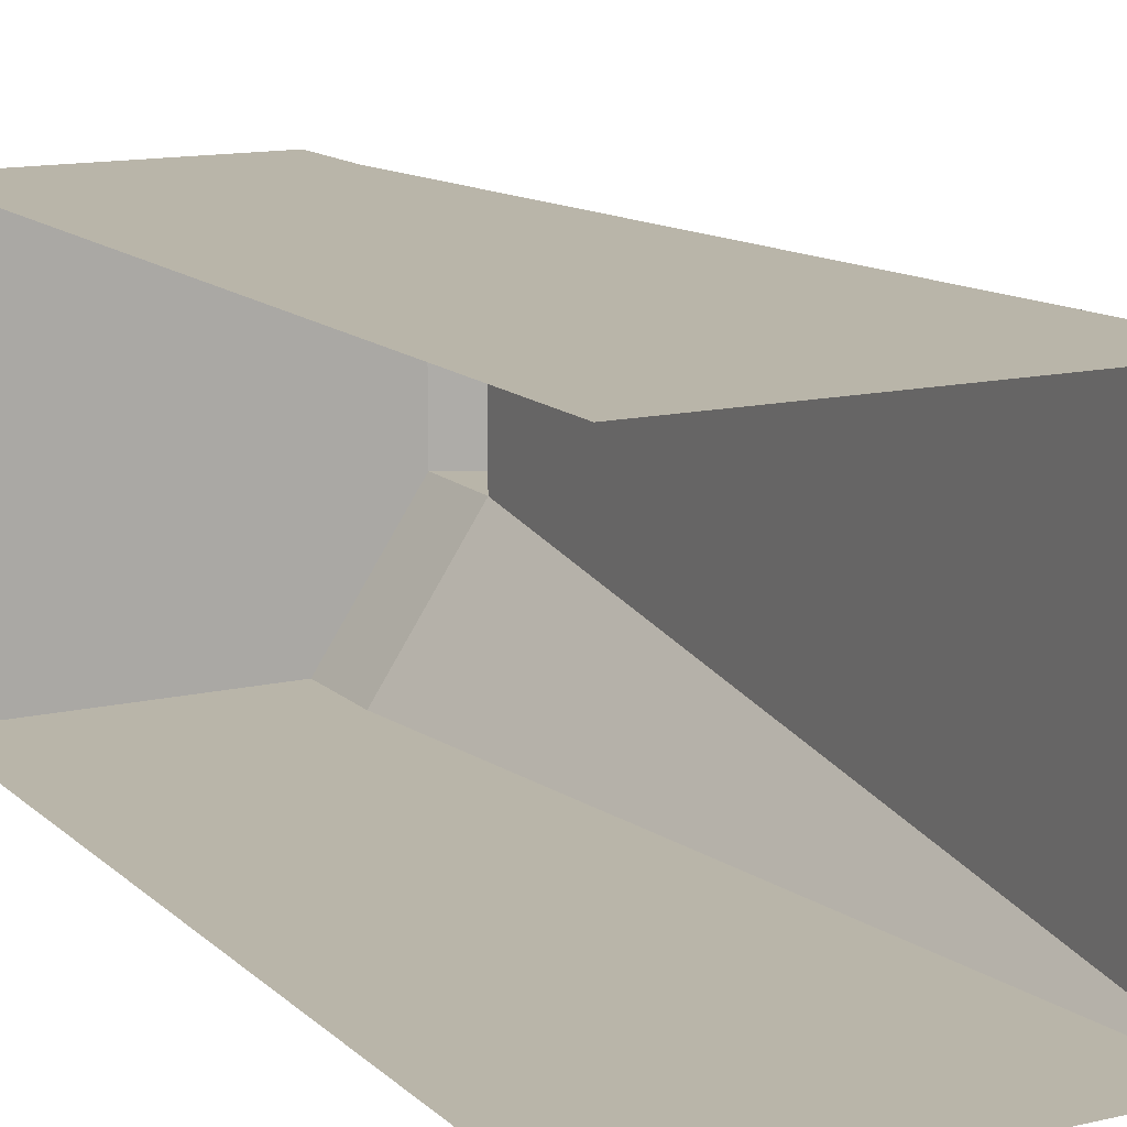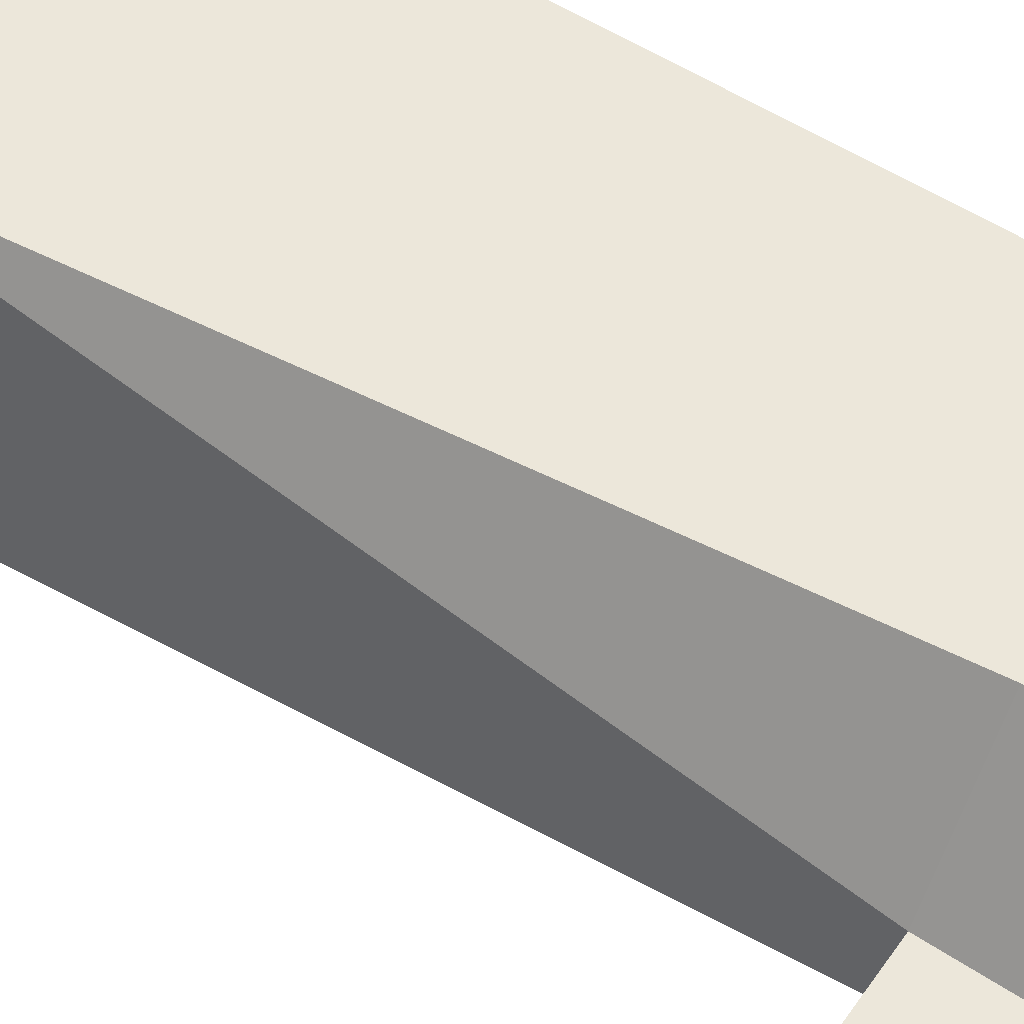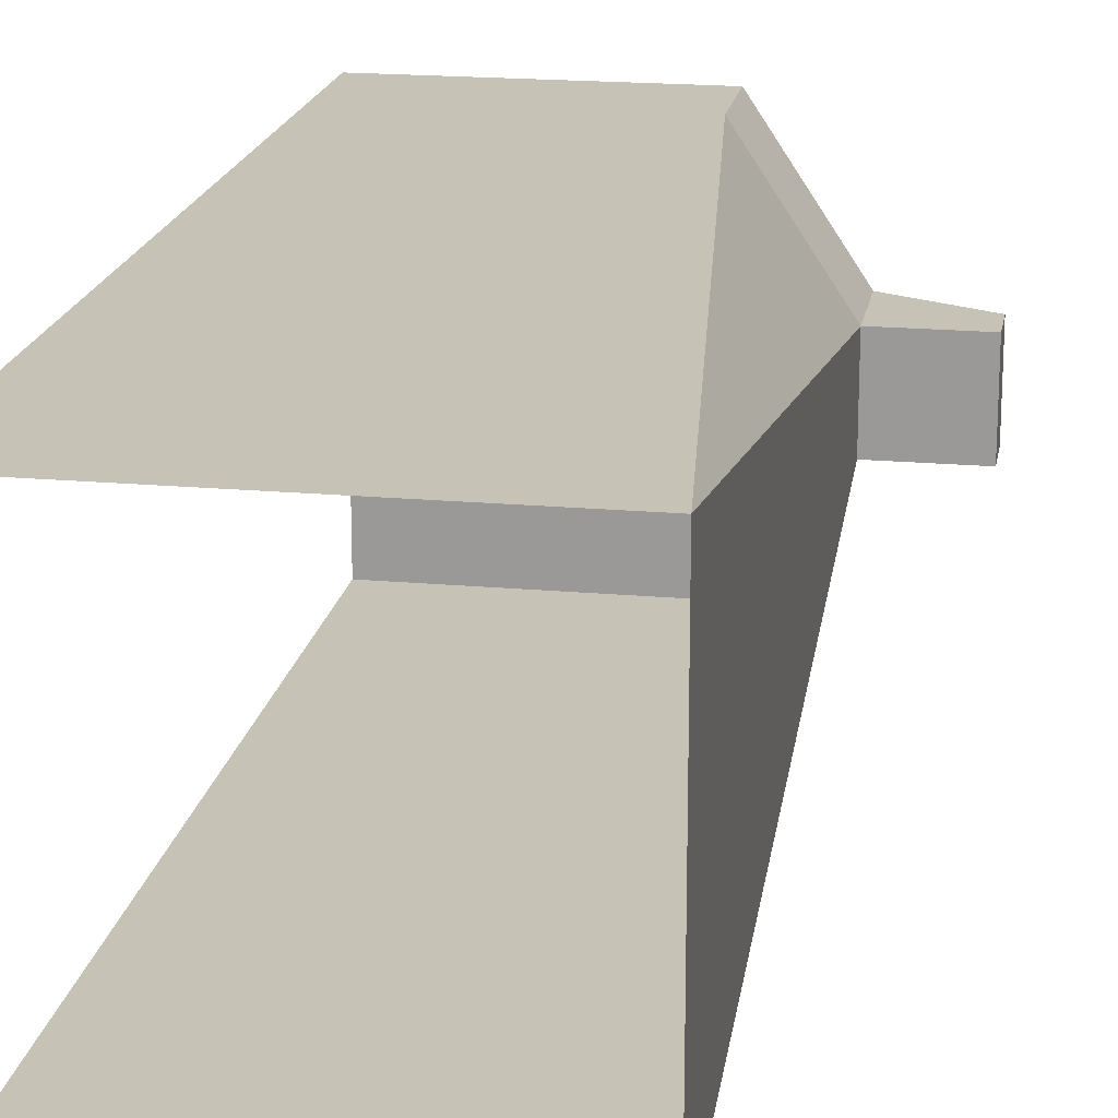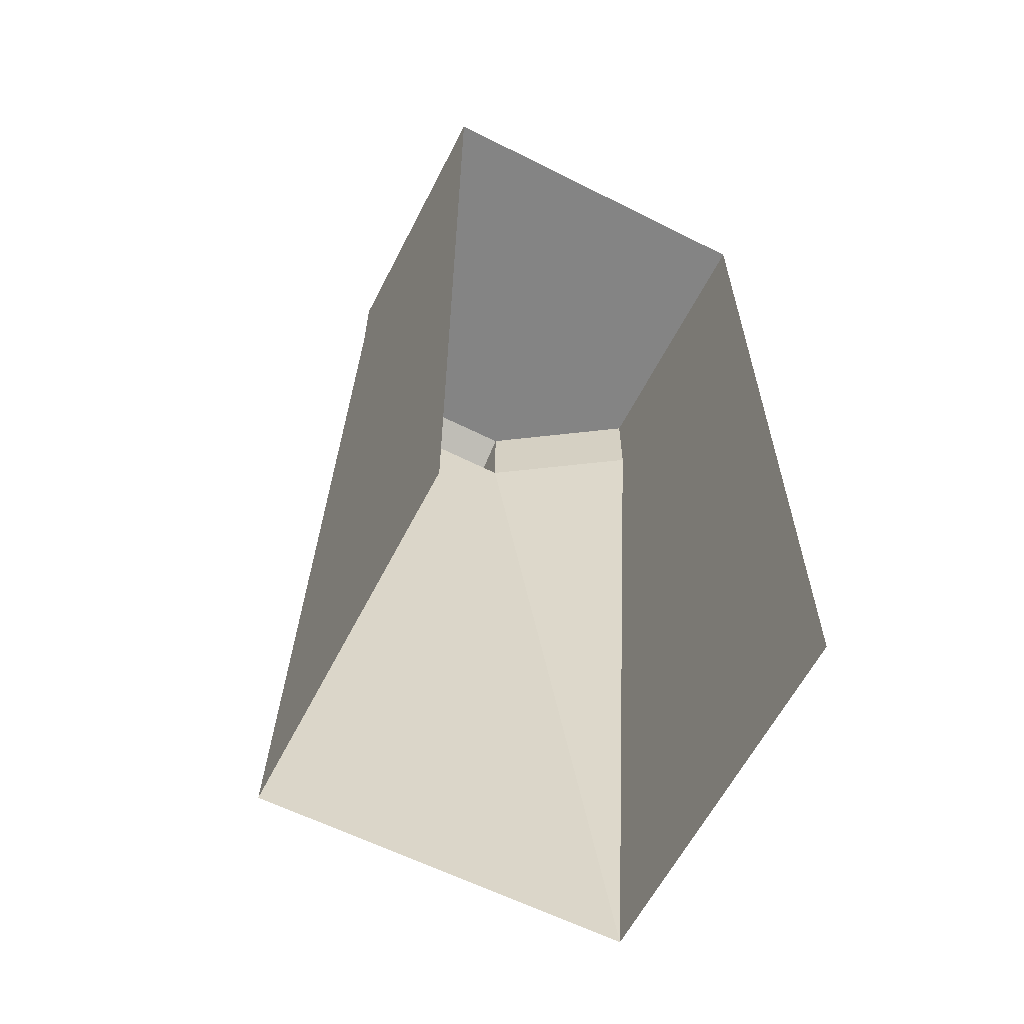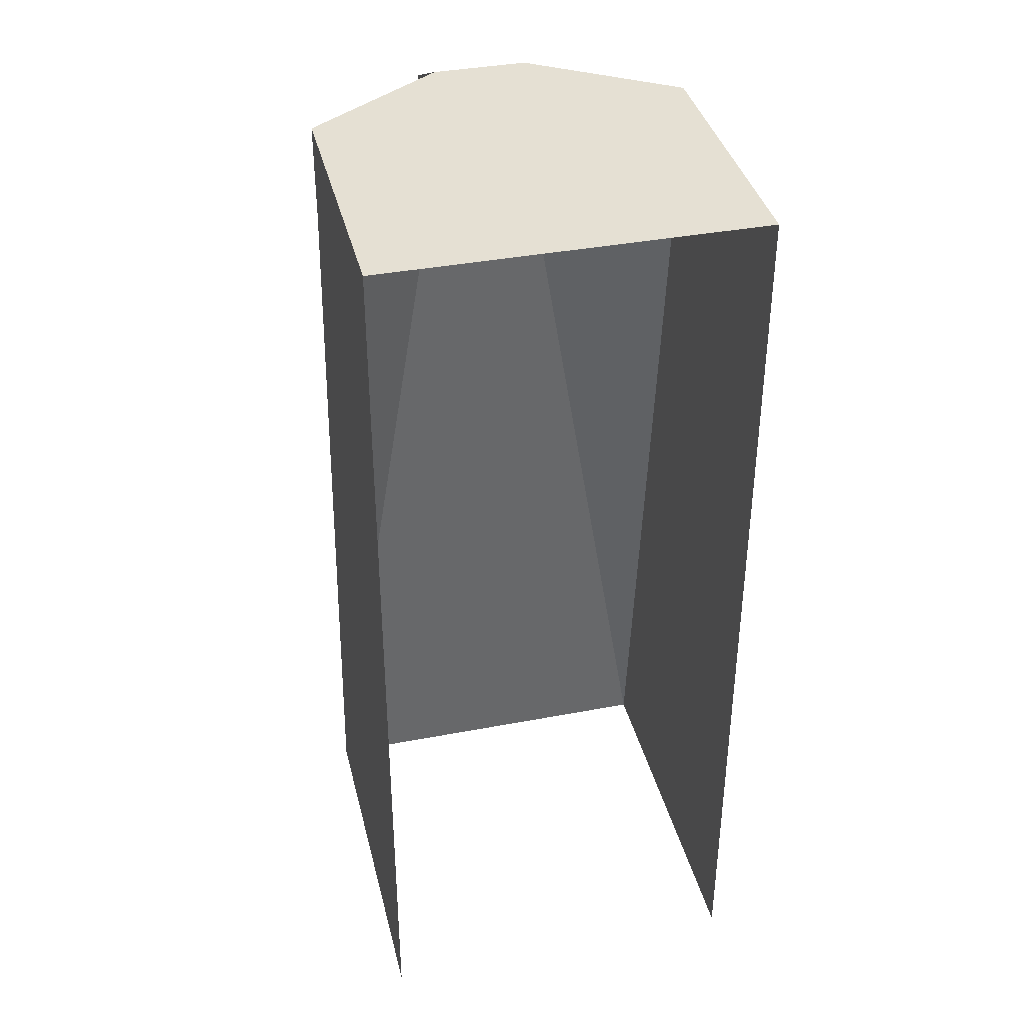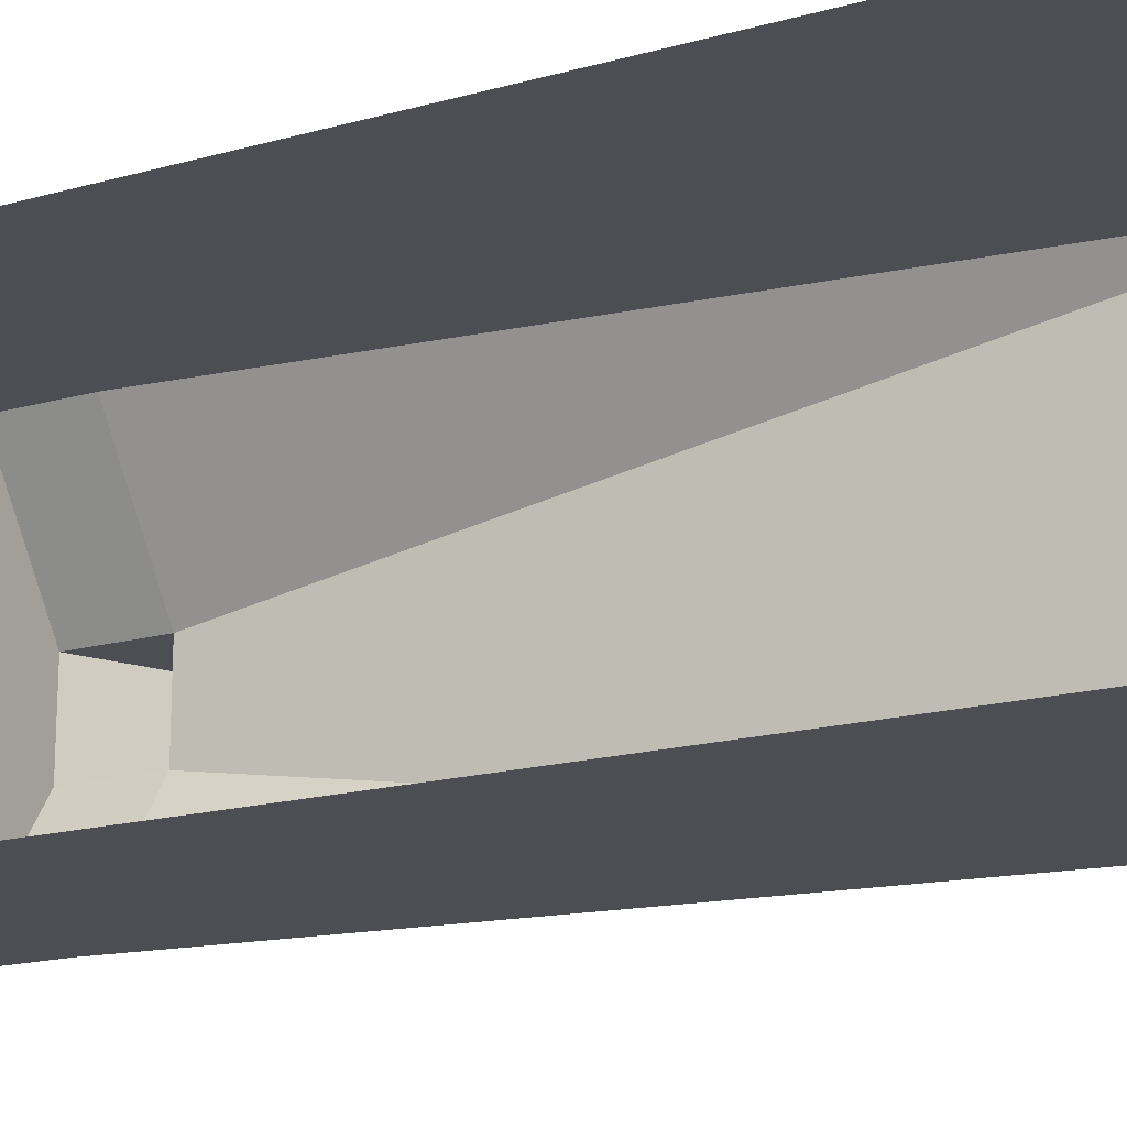
<metadata>
{"format":"obj","ext":"obj","renderer":"f3d","projection":"perspective","resolution":1024,"background":"white","views":[{"elev":13.4,"azim":-28.0,"up":"+Z"},{"elev":53.8,"azim":125.1,"up":"+Z"},{"elev":18.9,"azim":9.8,"up":"+Z"},{"elev":-61.3,"azim":-117.1,"up":"+Y"},{"elev":38.1,"azim":-103.6,"up":"+Y"},{"elev":-17.3,"azim":-60.8,"up":"+Z"}]}
</metadata>
<code>
g pb_Mesh216494
v 7 4 -5
v 7 4 -3
v 7 5 -5
v 7 5 -3
v 5 6 -5
v 5 4 -5
v 7 5 -5
v 7 4 -5
v 5 4 -3
v 5 6 -3
v 7 4 -3
v 7 5 -3
v 3 6 0
v 5 6 -3
v 4 4 -1.5
v 4.5 4 -2.25
v 5 4 -3
v 3.5 4 -0.75
v 3 4 0
v 5 6 -5
v 3 6 -8
v 4 4 -6.5
v 3.5 4 -7.25
v 3 4 -8
v 4.5 4 -5.75
v 5 4 -5
v 3 6 0
v 3 4 0
v 1.5 4 0
v 0 4 0
v -1.5 4 0
v -3 4 0
v -3 6 0
v 3 6 -8
v -3 6 -8
v 0 4 -8
v -1.5 4 -8
v -3 4 -8
v 1.5 4 -8
v 3 4 -8
v 3 6 0
v -3 6 0
v 3 6 -8
v -3 6 -8
v 5 6 -3
v 5 6 -5
v 5 6 -3
v 5 6 -5
v 7 5 -3
v 7 5 -5
v 7 4 -3
v 5 4 -3.5
v 5 4 -3
v 5 4 -4
v 7 4 -5
v 5 4 -4.5
v 5 4 -5
v 5 -5 -6.5
v 5 -9.5 -7.25
v 5 -9.5 -5.625
v 5 -5 -5.25
v 5 -14 -8
v 5 -14 -6
v 5 -14 -4
v 5 -9.5 -4
v 5 -5 -4
v 5 -5 -2.75
v 5 -9.5 -2.375
v 5 -5 -1.5
v 5 -9.5 -0.75
v 5 -14 -2
v 5 -14 0
v 5 4 -3.5
v 5 -0.5 -3.125
v 5 4 -3
v 5 -0.5 -2.25
v 5 4 -4
v 5 -0.5 -4
v 5 4 -5
v 5 -0.5 -5.75
v 5 -0.5 -4.875
v 5 4 -4.5
v 4 4 -1.5
v 4.5 4 -2.25
v 4.167 1 -1.25
v 4.583 0.25 -1.75
v 5 4 -3
v 5 -0.5 -2.25
v 4.667 -3.5 -1.25
v 5 -5 -1.5
v 4.333 -2 -1
v 4.167 -3.5 -0.5
v 4.583 -6.5 -0.625
v 5 -9.5 -0.75
v 4.5 -9.5 0
v 5 -14 0
v 4 -5 0
v 3.5 4 -0.75
v 3.833 0.25 -0.625
v 3.5 -0.5 0
v 3 4 0
v 3.833 0.25 -7.375
v 4.333 -2 -7
v 4.167 1 -6.75
v 4.167 -3.5 -7.5
v 3.5 4 -7.25
v 4 4 -6.5
v 3 4 -8
v 3.5 -0.5 -8
v 4 -5 -8
v 4.667 -3.5 -6.75
v 4.583 -6.5 -7.375
v 4.5 -9.5 -8
v 5 -9.5 -7.25
v 5 -14 -8
v 5 -5 -6.5
v 5 4 -5
v 4.5 4 -5.75
v 4.583 0.25 -6.25
v 5 -0.5 -5.75
v 5 -14 0
v 3 -14 0
v 4.5 -9.5 0
v 2.625 -9.5 0
v 1 -14 0
v 0.75 -9.5 0
v 2.25 -5 0
v 0.5 -5 0
v 4 -5 0
v -1.125 -9.5 0
v -1.25 -5 0
v -1 -14 0
v -3 -14 0
v -3 -9.5 0
v -3 -5 0
v 0.25 -0.5 0
v -1.375 -0.5 0
v 0 4 0
v -1.5 4 0
v -3 -0.5 0
v -3 4 0
v 3.5 -0.5 0
v 1.875 -0.5 0
v 1.5 4 0
v 3 4 0
v 0 4 -8
v 0.25 -0.5 -8
v 1.5 4 -8
v 1.875 -0.5 -8
v 0.5 -5 -8
v 2.25 -5 -8
v 3.5 -0.5 -8
v 4 -5 -8
v 3 4 -8
v -1.5 4 -8
v -1.375 -0.5 -8
v -3 4 -8
v -3 -0.5 -8
v -3 -5 -8
v -1.25 -5 -8
v -1.125 -9.5 -8
v 0.75 -9.5 -8
v -3 -9.5 -8
v -3 -14 -8
v -1 -14 -8
v 1 -14 -8
v 2.625 -9.5 -8
v 3 -14 -8
v 4.5 -9.5 -8
v 5 -14 -8
g pb_Mesh216494_0
f 3 2 1
f 3 4 2
f 7 6 5
f 7 8 6
f 11 10 9
f 11 12 10
f 15 14 13
f 15 16 14
f 16 17 14
f 13 18 15
f 13 19 18
f 22 21 20
f 22 23 21
f 23 24 21
f 20 25 22
f 20 26 25
f 29 28 27
f 30 29 27
f 33 32 31
f 33 31 30
f 27 33 30
f 36 35 34
f 36 37 35
f 37 38 35
f 34 39 36
f 34 40 39
g pb_Mesh216494_1
f 43 42 41
f 43 44 42
f 45 43 41
f 45 46 43
f 49 48 47
f 49 50 48
f 53 52 51
f 54 51 52
f 54 55 51
f 54 56 55
f 56 57 55
g pb_Mesh216494_2
f 60 59 58
f 61 60 58
f 63 62 59
f 60 63 59
f 64 63 60
f 65 64 60
f 65 60 61
f 66 65 61
f 69 68 67
f 70 68 69
f 65 66 67
f 65 67 68
f 64 65 68
f 64 68 71
f 70 71 68
f 72 71 70
f 75 74 73
f 76 74 75
f 78 77 73
f 78 73 74
f 66 78 74
f 66 74 67
f 76 67 74
f 69 67 76
f 81 80 79
f 82 81 79
f 61 58 80
f 81 61 80
f 66 61 81
f 78 66 81
f 78 81 82
f 77 78 82
f 85 84 83
f 85 86 84
f 86 87 84
f 86 88 87
f 89 88 86
f 89 90 88
f 91 86 85
f 91 89 86
f 92 89 91
f 92 93 89
f 93 90 89
f 93 94 90
f 95 94 93
f 95 96 94
f 97 93 92
f 97 95 93
f 98 85 83
f 98 99 85
f 99 91 85
f 99 92 91
f 100 92 99
f 100 97 92
f 99 98 101
f 100 99 101
f 104 103 102
f 103 105 102
f 107 104 106
f 104 102 106
f 102 108 106
f 102 109 108
f 105 109 102
f 105 110 109
f 111 105 103
f 111 112 105
f 112 110 105
f 112 113 110
f 114 113 112
f 114 115 113
f 116 112 111
f 116 114 112
f 119 118 117
f 120 119 117
f 104 107 118
f 119 104 118
f 119 103 104
f 119 111 103
f 120 111 119
f 120 116 111
f 123 122 121
f 124 122 123
f 124 125 122
f 126 125 124
f 127 126 124
f 128 126 127
f 129 124 123
f 127 124 129
f 128 130 126
f 131 130 128
f 126 132 125
f 130 132 126
f 132 130 133
f 130 134 133
f 130 131 134
f 131 135 134
f 138 137 136
f 139 137 138
f 136 131 128
f 137 131 136
f 131 137 135
f 137 140 135
f 137 139 140
f 139 141 140
f 142 127 129
f 143 127 142
f 143 128 127
f 136 128 143
f 144 136 143
f 138 136 144
f 145 143 142
f 144 143 145
f 148 147 146
f 149 147 148
f 149 150 147
f 151 150 149
f 152 151 149
f 153 151 152
f 154 149 148
f 152 149 154
f 146 156 155
f 147 156 146
f 158 157 155
f 158 155 156
f 159 158 156
f 159 156 160
f 147 160 156
f 150 160 147
f 150 161 160
f 162 161 150
f 163 159 160
f 163 160 161
f 164 163 161
f 164 161 165
f 162 165 161
f 166 165 162
f 151 162 150
f 167 162 151
f 167 166 162
f 168 166 167
f 169 168 167
f 170 168 169
f 153 167 151
f 169 167 153

</code>
